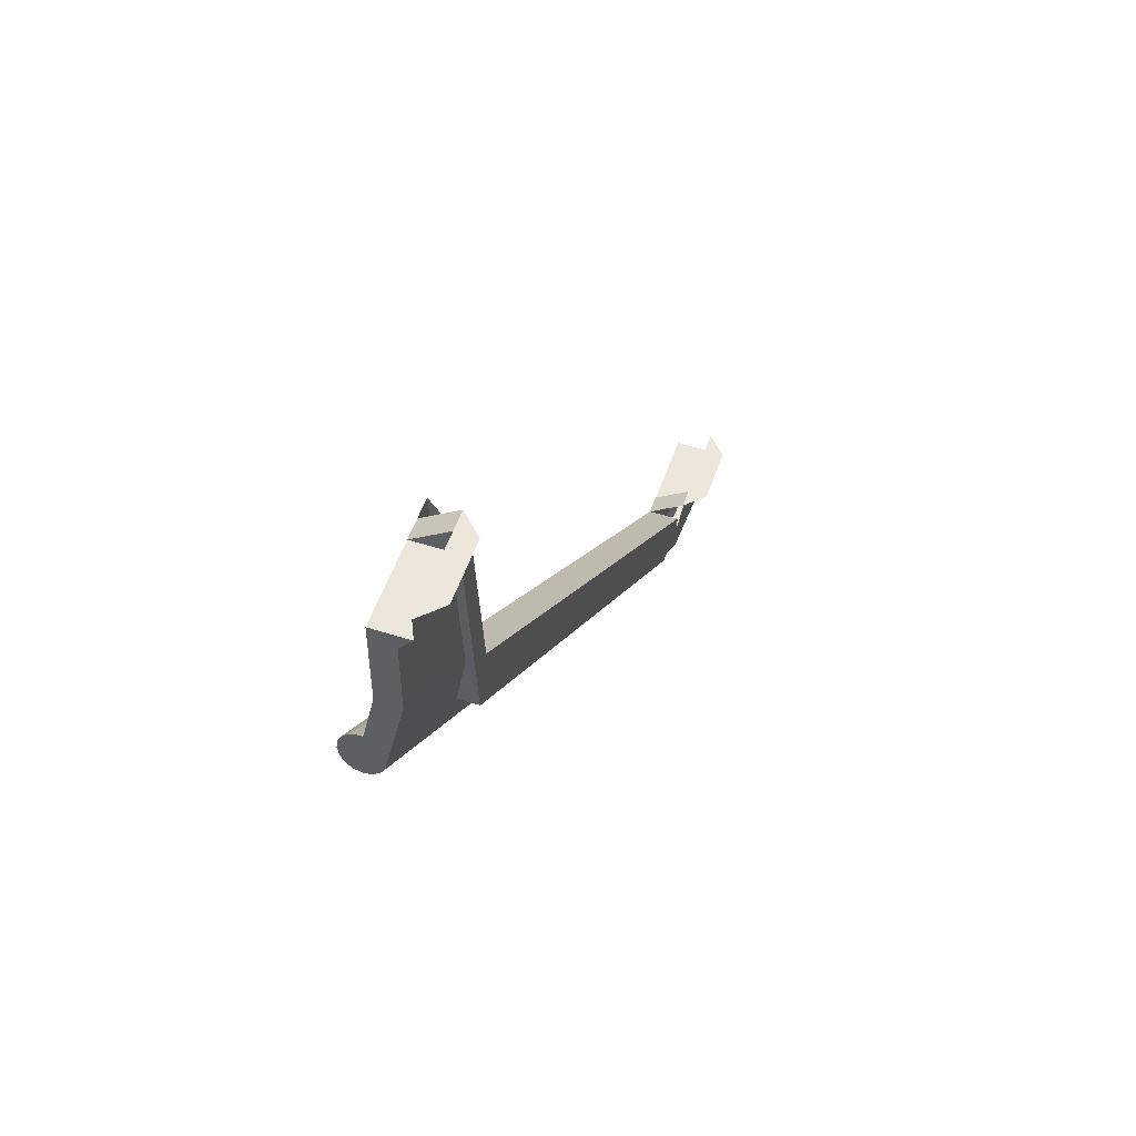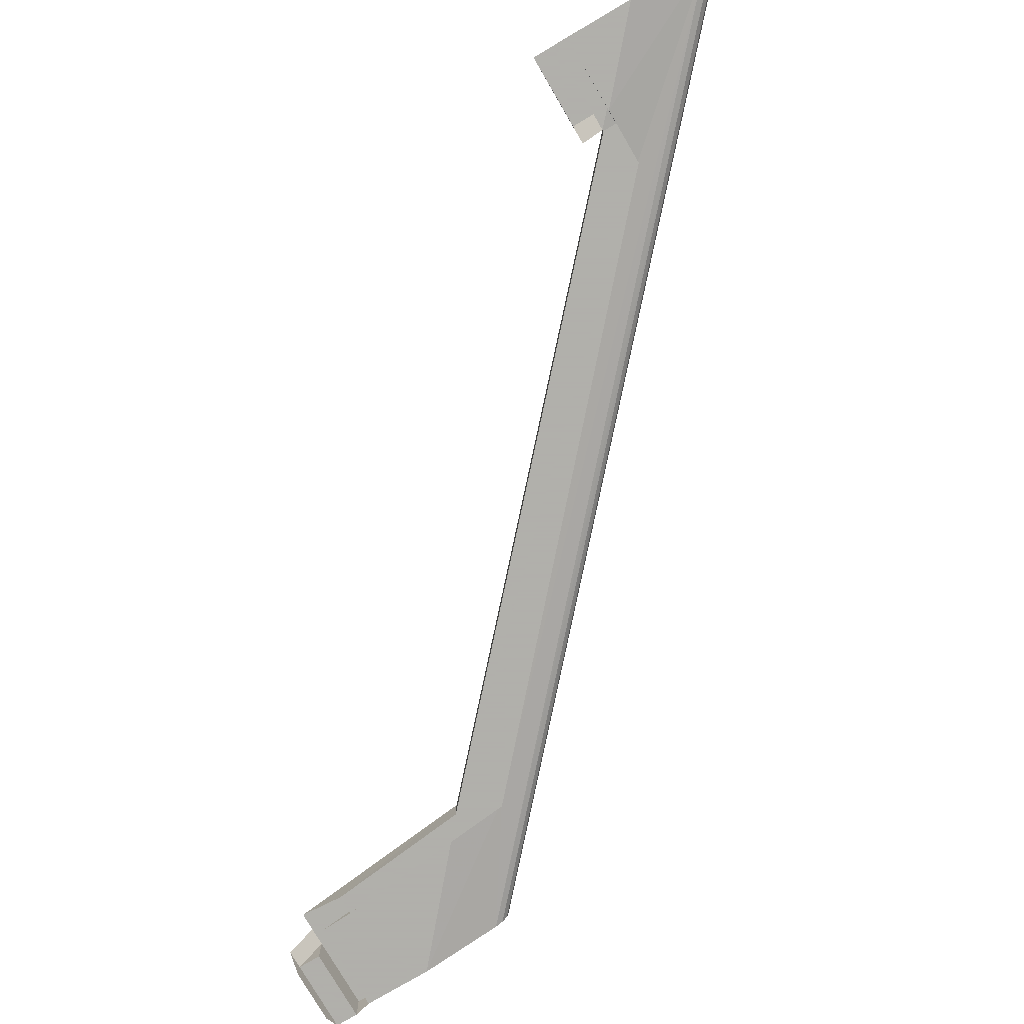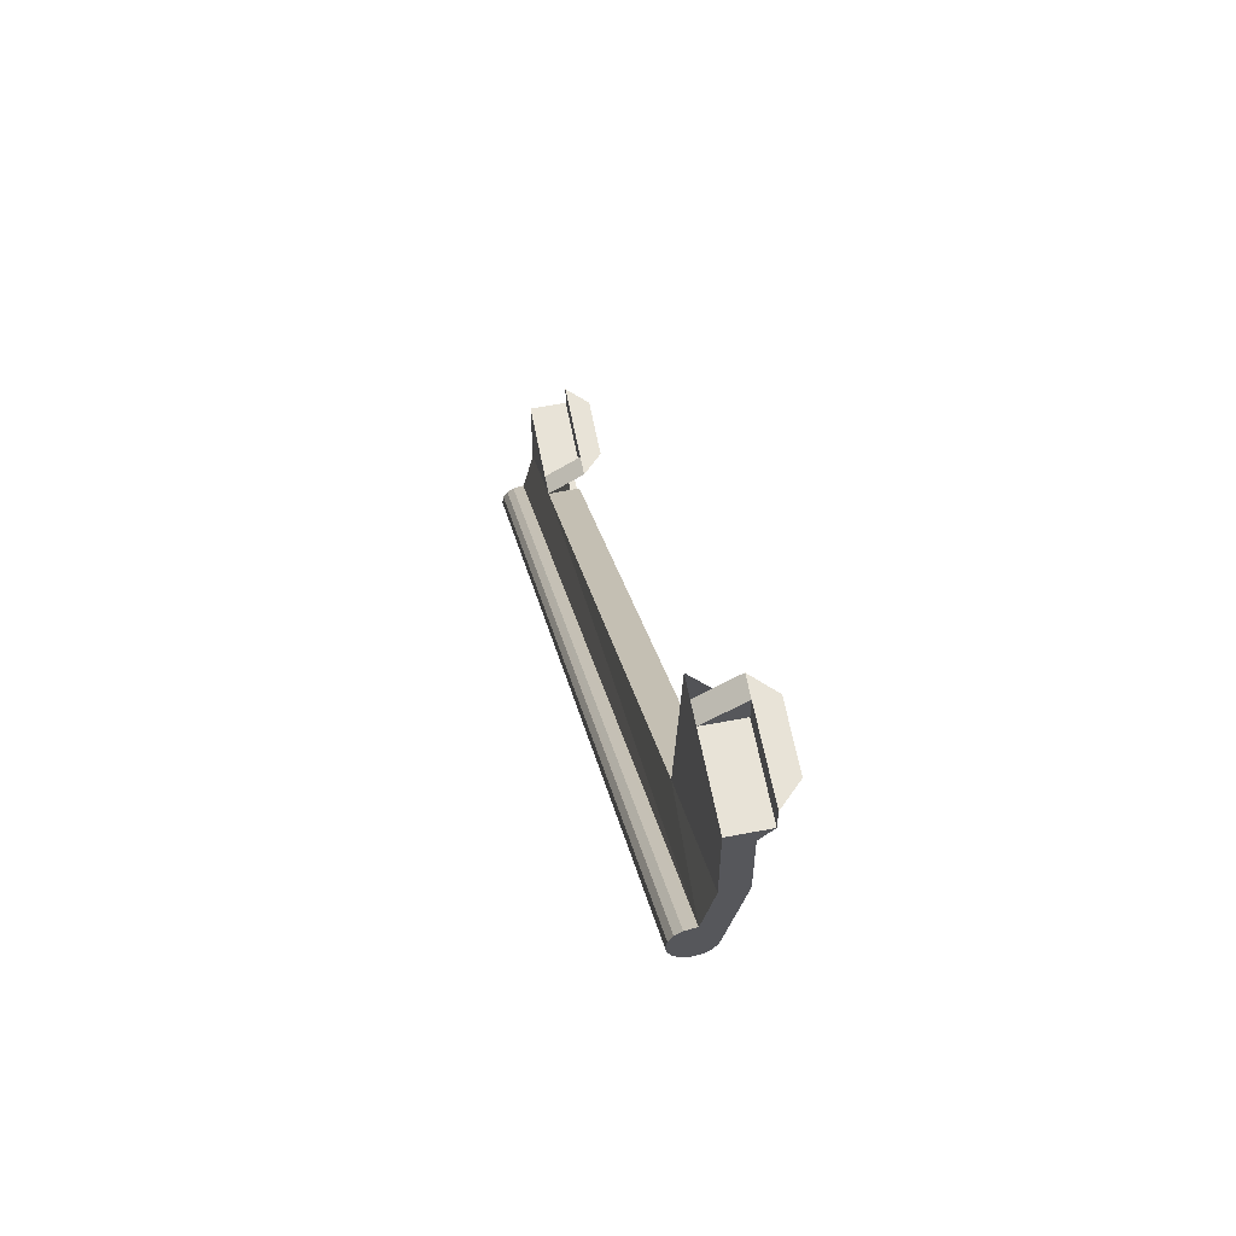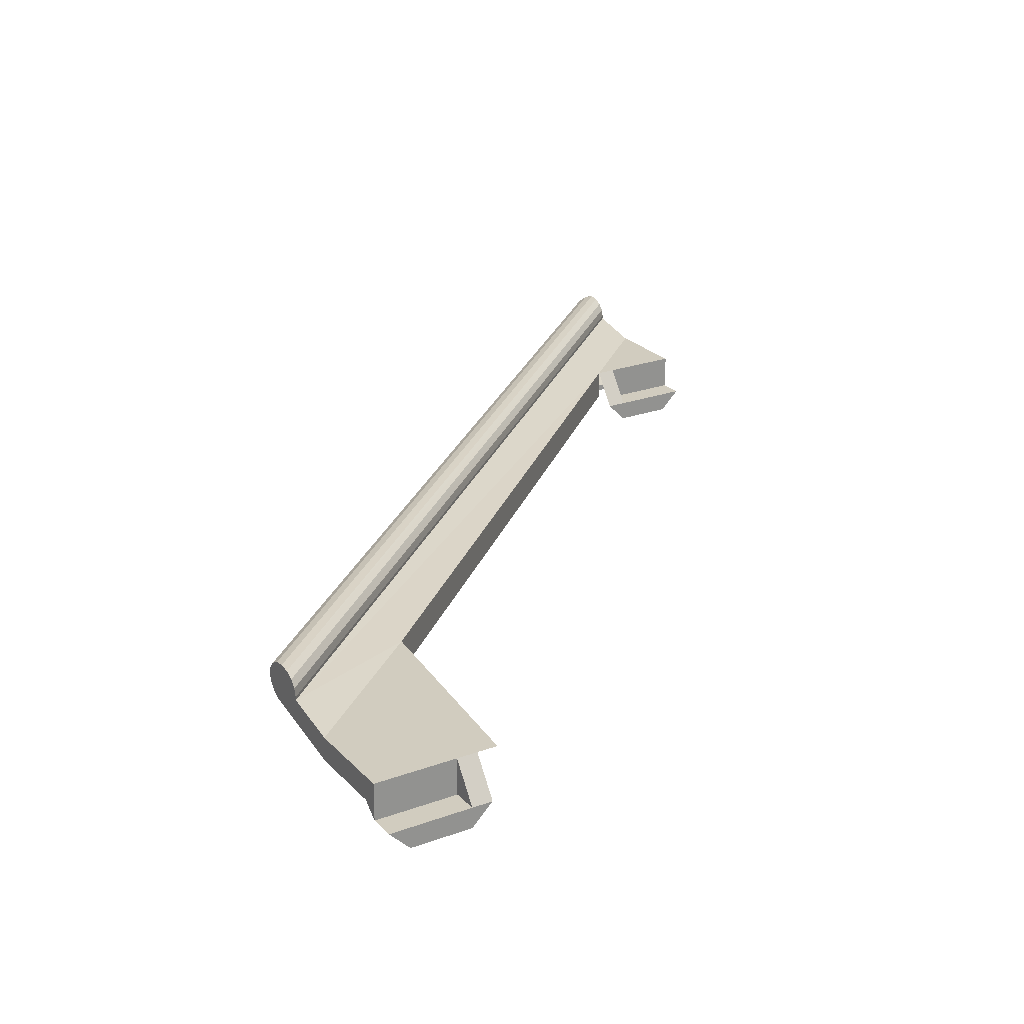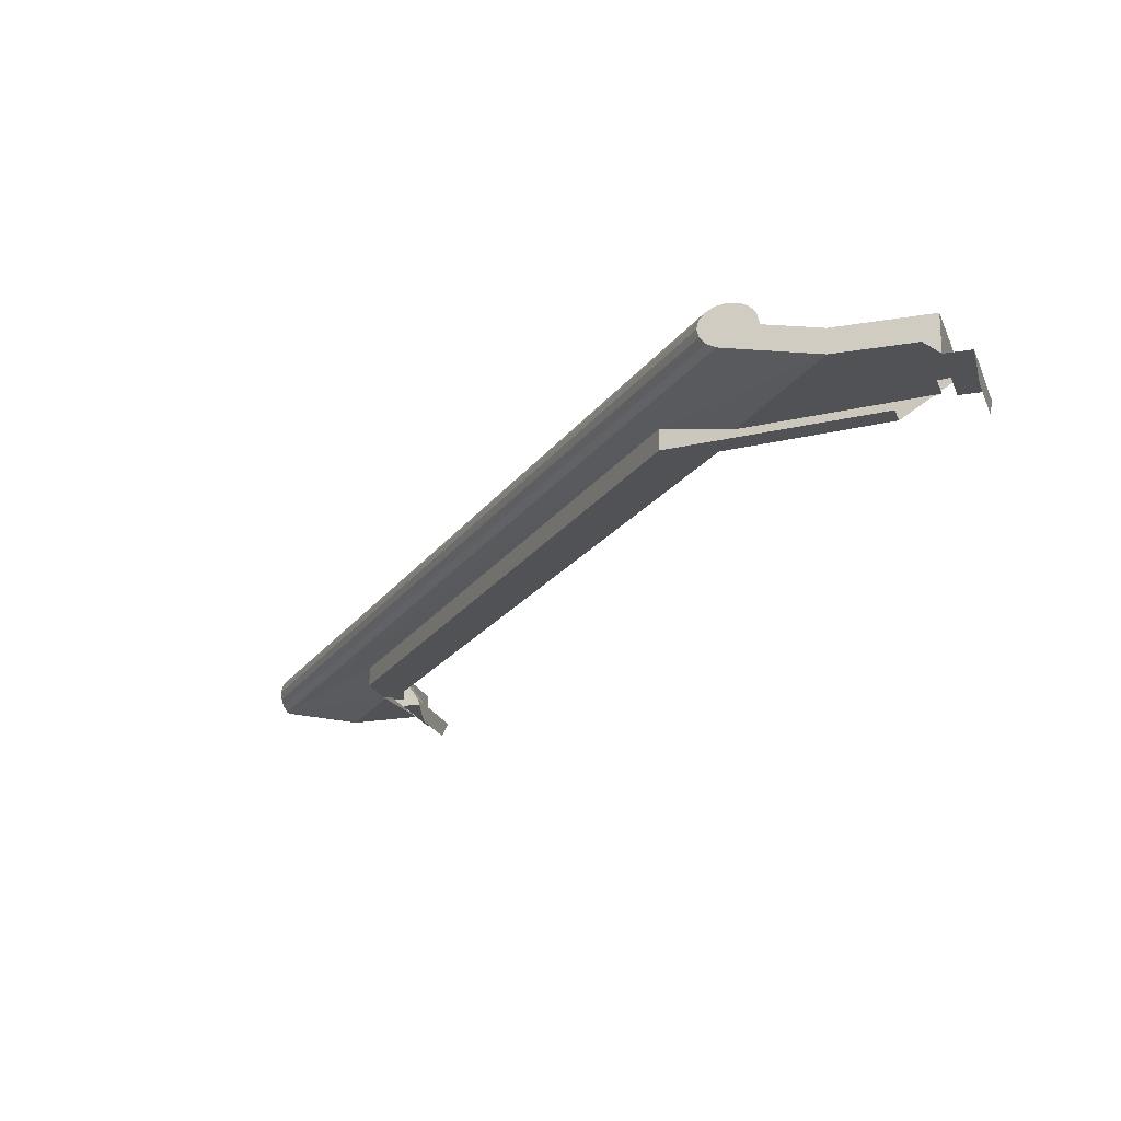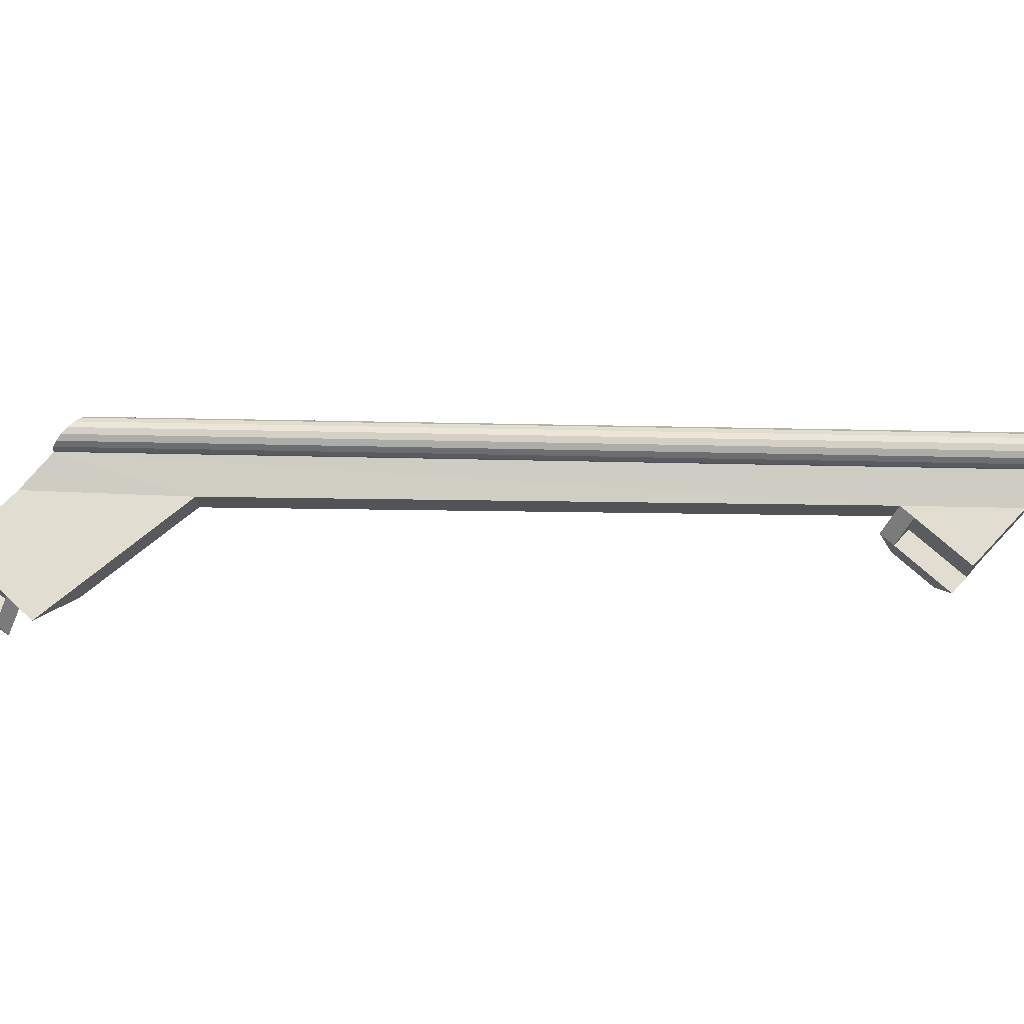
<metadata>
{"format":"obj","ext":"obj","renderer":"f3d","projection":"perspective","resolution":1024,"background":"white","views":[{"elev":53.3,"azim":108.9,"up":"+Y"},{"elev":-78.4,"azim":-59.6,"up":"+Z"},{"elev":61.5,"azim":79.0,"up":"+Y"},{"elev":23.9,"azim":148.6,"up":"+Z"},{"elev":-21.1,"azim":107.3,"up":"+Z"},{"elev":68.6,"azim":-136.9,"up":"+Z"}]}
</metadata>
<code>
v -0.4406 -1.6 1.315
v 0.9628 0 1.25
v 6.237 4.734 1.25
v 7.5 5.554 1.315
v 0.5 0.15 1.355
v -0.5 -1.285 1.47
v 7.5 5.912 1.47
v 6.062 5.213 1.355
v -0.3412 -1.6 1.359
v -0.4406 -1.6 1.315
v 7.5 5.554 1.315
v 7.5 5.47 1.359
v -0.4406 -1.6 1.685
v -0.3412 -1.6 1.641
v 7.5 5.47 1.641
v 7.5 5.554 1.685
v -0.2516 -1.6 1.5
v -0.2749 -1.6 1.423
v 7.5 5.413 1.423
v 7.5 5.394 1.5
v -0.5 -1.286 1.5
v -0.5 -1.306 1.577
v 7.5 5.893 1.577
v 7.5 5.912 1.5
v -0.5 -1.285 1.47
v -0.5 -1.286 1.5
v 7.5 5.912 1.5
v 7.5 5.912 1.47
v -0.5 -1.548 1.7
v -0.4406 -1.6 1.685
v 7.5 5.554 1.685
v 7.5 5.653 1.7
v -0.5 -1.448 1.685
v -0.5 -1.548 1.7
v 7.5 5.653 1.7
v 7.5 5.752 1.685
v -0.2749 -1.6 1.423
v -0.3412 -1.6 1.359
v 7.5 5.47 1.359
v 7.5 5.413 1.423
v -0.5 -1.306 1.577
v -0.5 -1.363 1.641
v 7.5 5.836 1.641
v 7.5 5.893 1.577
v -0.2749 -1.6 1.577
v -0.2516 -1.6 1.5
v 7.5 5.394 1.5
v 7.5 5.413 1.577
v -0.5 -1.363 1.641
v -0.5 -1.448 1.685
v 7.5 5.752 1.685
v 7.5 5.836 1.641
v 6.237 4.734 1.25
v 0.9628 -2e-06 1.25
v 0.9628 -2e-06 1.05
v 6.237 4.734 1.05
v 0.9628 0 1.05
v 0.5 0.1522 1.05
v 6.062 5.215 1.05
v 6.237 4.734 1.05
v 6.062 5.215 1.05
v 0.5 0.1522 1.05
v 0.5 0.15 1.355
v 6.062 5.213 1.355
v 0.3 0.4 0.8
v 0.3 0.4 1
v 0.5 0.4 1
v 0.3 0.4 1
v 0.3 0.4 0.8
v -0.3 0.4 0.8
v -0.5 0.4 1
v 0.5 0.4 1
v 0.3 0.4 1
v 0.3 0.15 1.355
v 0.5 0.15 1.355
v 0.3 0.4 1
v 0.3 0.15 1
v -0.5 0.15 1
v -0.5 0.4 1
v 0.3 0.15 1
v 0.3 0.15 1.355
v -0.5 0.15 1.355
v -0.5 0.15 1
v 0.3 0.15 1
v 0.3 0.4 1
v 0.3 0.15 1.355
v -0.5 0 1.125
v -0.5 0.15 1.355
v -0.5 0.15 1
v -0.5 -1.548 1.7
v -0.5 -1.599 1.685
v -0.4406 -1.6 1.685
v -0.5 -1.599 1.315
v -0.5 -1.599 1.685
v -0.5 -1.548 1.7
v -0.5 -1.599 1.315
v -0.5 -1.548 1.7
v -0.5 -1.448 1.685
v -0.5 -1.363 1.641
v -0.5 -1.599 1.315
v -0.5 -1.363 1.641
v -0.5 -1.306 1.577
v -0.5 -1.286 1.5
v -0.5 0 1.125
v 0.35 0 1.125
v -0.5 -0.7493 1.125
v -0.5 -0.7493 1.125
v 0.35 0 1.125
v -0.4406 -1.6 1.315
v 0.35 0 1.125
v 0.9628 0 1.25
v -0.4406 -1.6 1.315
v -0.5 -1.599 1.315
v -0.5 -0.7493 1.125
v -0.4406 -1.6 1.315
v 0.5 0.15 1.355
v -0.5 0.15 1.355
v -0.5 -0.7493 1.355
v -0.5 -0.7493 1.355
v -0.5 -1.285 1.47
v 0.5 0.15 1.355
v -0.5 -0.7493 1.355
v -0.5 0.15 1.355
v -0.5 0 1.125
v -0.5 -0.7493 1.125
v -0.5 -1.285 1.47
v -0.5 -0.7493 1.355
v -0.5 -0.7493 1.125
v -0.5 -1.599 1.315
v -0.5 -1.286 1.5
v -0.5 -1.285 1.47
v -0.5 -1.599 1.315
v 0.5 0 1.05
v 0.5 0.1522 1.05
v 0.9628 0 1.05
v 0.35 0 1.125
v -0.5 0 1.125
v 0.5 0 1.05
v 0.9628 0 1.25
v 0.35 0 1.125
v 0.5 0 1.05
v 0.9628 0 1.05
v 6.5 7.35 1.355
v 6.7 7.35 1.355
v 6.7 7.6 1
v 6.5 7.6 1
v 6.7 7.6 1
v 6.7 7.35 1
v 7.5 7.35 1
v 7.5 7.6 1
v 6.7 7.35 1
v 6.7 7.35 1.355
v 7.5 7.35 1.355
v 7.5 7.35 1
v 6.7 7.35 1
v 6.7 7.6 1
v 6.7 7.35 1.355
v 7.5 7.35 1.355
v 6.302 7.35 1.355
v 6.062 5.213 1.355
v 7.5 6.455 1.355
v 6.237 4.734 1.25
v 6.31 5.418 1.125
v 7.5 6.448 1.125
v 7.5 5.554 1.315
v 6.5 7.2 1.125
v 7.5 7.2 1.125
v 7.5 6.448 1.125
v 6.31 5.418 1.125
v 6.31 5.418 1.125
v 6.237 4.734 1.05
v 6.457 6.8 1.05
v 6.5 7.2 1.125
v 6.237 4.734 1.25
v 6.237 4.734 1.05
v 6.31 5.418 1.125
v 7.5 7.2 1.125
v 7.5 7.35 1
v 7.5 7.35 1.355
v 7.5 6.455 1.355
v 7.5 6.448 1.125
v 7.5 7.2 1.125
v 7.5 7.35 1.355
v 6.243 6.8 1.05
v 6.062 5.215 1.05
v 6.062 5.213 1.355
v 6.302 7.35 1.355
v 6.062 5.215 1.05
v 6.243 6.8 1.05
v 6.457 6.8 1.05
v 6.237 4.734 1.05
v 7.5 5.554 1.315
v 7.5 6.448 1.125
v 7.5 6.455 1.355
v 7.5 5.912 1.47
v 7.5 5.47 1.359
v 7.5 5.554 1.315
v 7.5 5.912 1.47
v 7.5 5.912 1.5
v 7.5 5.413 1.423
v 7.5 5.47 1.359
v 7.5 5.912 1.5
v 7.5 5.893 1.577
v 7.5 5.836 1.641
v 7.5 5.394 1.5
v 7.5 5.413 1.423
v 7.5 5.893 1.577
v 7.5 5.752 1.685
v 7.5 5.413 1.577
v 7.5 5.394 1.5
v 7.5 5.836 1.641
v 7.5 5.653 1.7
v 7.5 5.47 1.641
v 7.5 5.413 1.577
v 7.5 5.752 1.685
v 7.5 5.554 1.685
v 7.5 5.47 1.641
v 7.5 5.653 1.7
v 7.5 7.6 1
v 7.3 7.6 0.8
v 6.7 7.6 0.8
v 6.5 7.6 1
v -0.3412 -1.6 1.641
v -0.2749 -1.6 1.577
v 7.5 5.413 1.577
v 7.5 5.47 1.641
v 7.5 5.912 1.47
v 7.5 6.455 1.355
v 6.062 5.213 1.355
v -0.5 -1.6 1.685
v -0.5 -1.599 1.315
v -0.4406 -1.6 1.315
v -0.4406 -1.601 1.685
v -0.3412 -1.6 1.641
v -0.4406 -1.6 1.685
v -0.4406 -1.6 1.315
v -0.3412 -1.6 1.359
v -0.2749 -1.6 1.577
v -0.3412 -1.6 1.641
v -0.3412 -1.6 1.359
v -0.2749 -1.6 1.423
v -0.2749 -1.6 1.577
v -0.2749 -1.6 1.423
v -0.2516 -1.6 1.5
g mesh6904835
f 1 2 3
f 3 4 1
f 5 6 7
f 7 8 5
f 9 10 11
f 11 12 9
f 13 14 15
f 15 16 13
f 17 18 19
f 19 20 17
f 21 22 23
f 23 24 21
f 25 26 27
f 27 28 25
f 29 30 31
f 31 32 29
f 33 34 35
f 35 36 33
f 37 38 39
f 39 40 37
f 41 42 43
f 43 44 41
f 45 46 47
f 47 48 45
f 49 50 51
f 51 52 49
g mesh6904836
f 53 54 55
f 55 56 53
f 57 58 59
f 59 60 57
g mesh6904838
f 61 62 63
f 63 64 61
f 65 66 67
f 68 69 70
f 70 71 68
g mesh6904840
f 72 73 74
f 74 75 72
g mesh6904842
f 76 78 77
f 78 76 79
f 80 82 81
f 82 80 83
f 84 86 85
f 87 88 89
f 90 91 92
f 93 94 95
f 96 97 98
f 98 99 96
f 100 101 102
f 102 103 100
f 104 105 106
f 107 108 109
f 110 111 112
f 113 114 115
f 116 117 118
f 119 120 121
f 122 123 124
f 124 125 122
f 126 127 128
f 128 129 126
f 130 131 132
f 133 134 135
f 136 137 138
f 139 140 141
f 141 142 139
g mesh6904843
f 143 144 145
f 145 146 143
g mesh6904845
f 147 148 149
f 149 150 147
f 151 152 153
f 153 154 151
f 155 156 157
f 158 159 160
f 160 161 158
f 162 163 164
f 164 165 162
f 166 167 168
f 168 169 166
f 170 171 172
f 172 173 170
f 174 175 176
f 177 178 179
f 180 181 182
f 182 183 180
f 184 185 186
f 186 187 184
f 188 189 190
f 190 191 188
f 192 193 194
f 194 195 192
f 196 197 198
f 198 199 196
f 200 201 202
f 202 203 200
f 204 205 206
f 206 207 204
f 208 209 210
f 210 211 208
f 212 213 214
f 214 215 212
f 216 217 218
f 219 220 221
f 221 222 219
f 223 224 225
f 225 226 223
f 227 228 229
g mesh6904846
f 230 231 232
f 232 233 230
f 234 235 236
f 236 237 234
f 238 239 240
f 240 241 238
f 242 243 244

</code>
